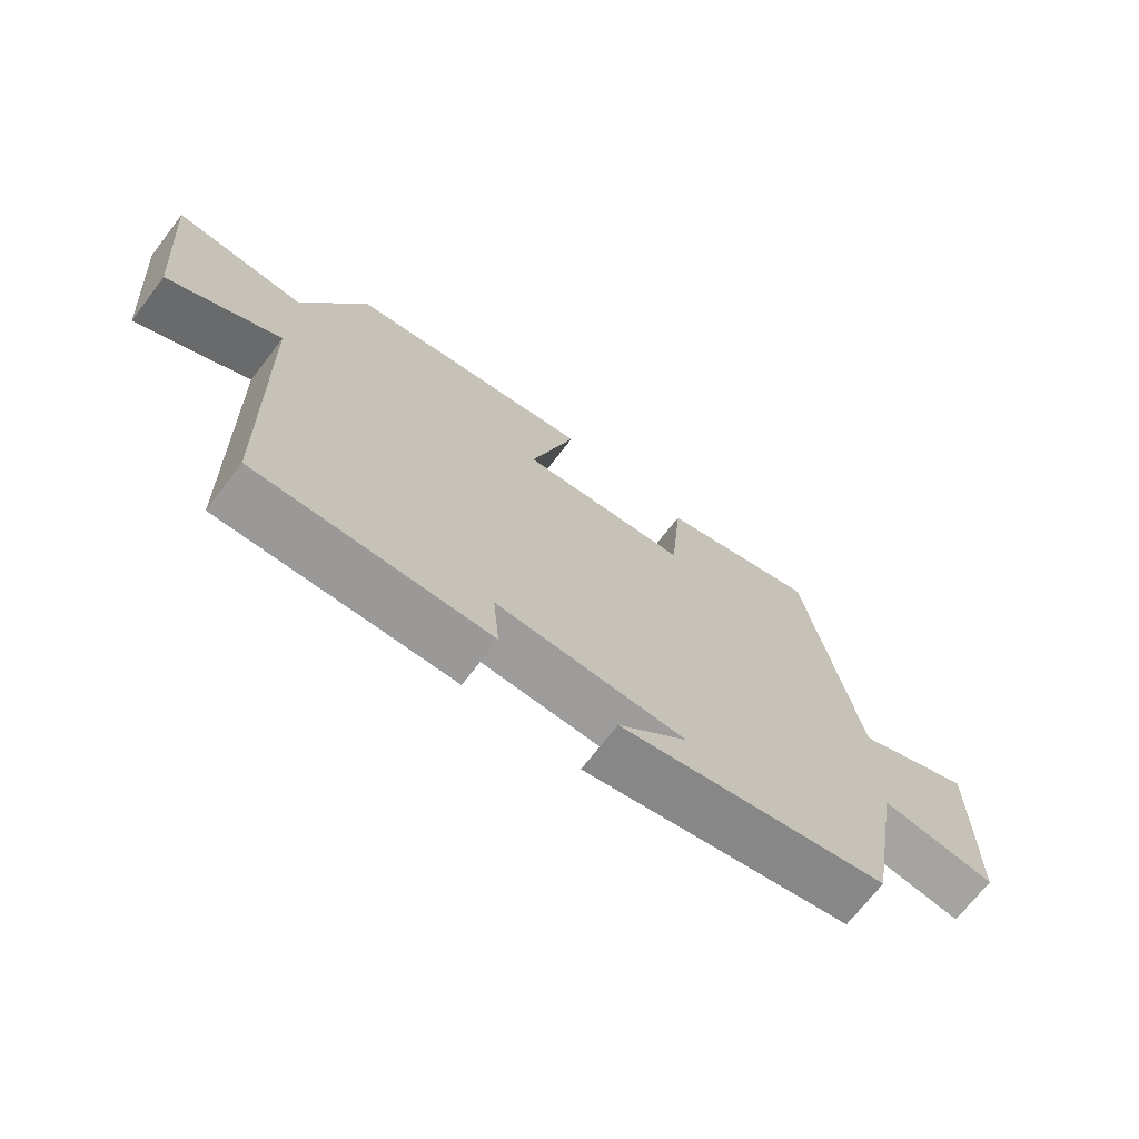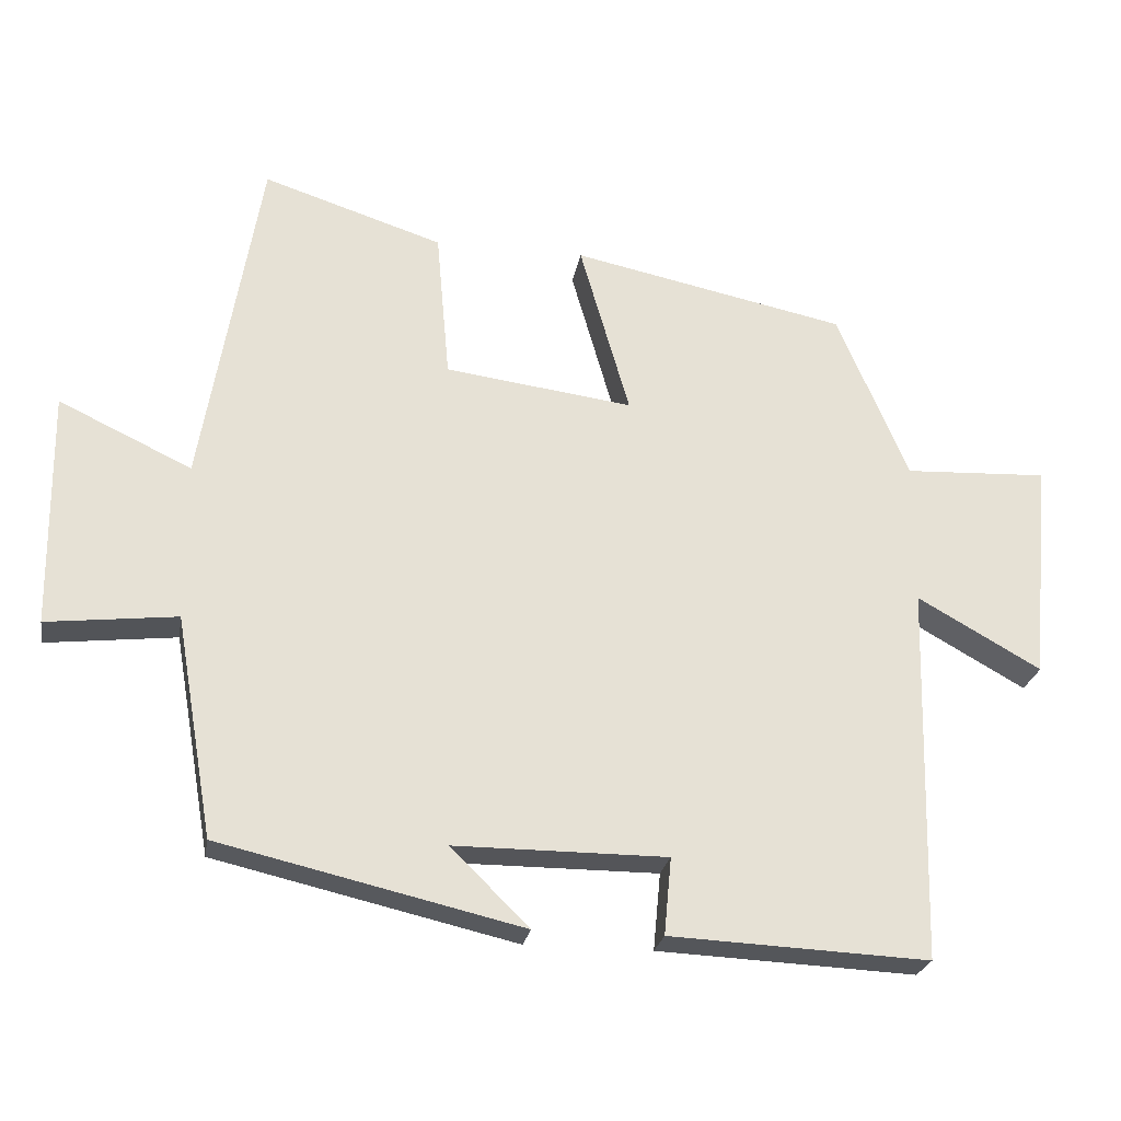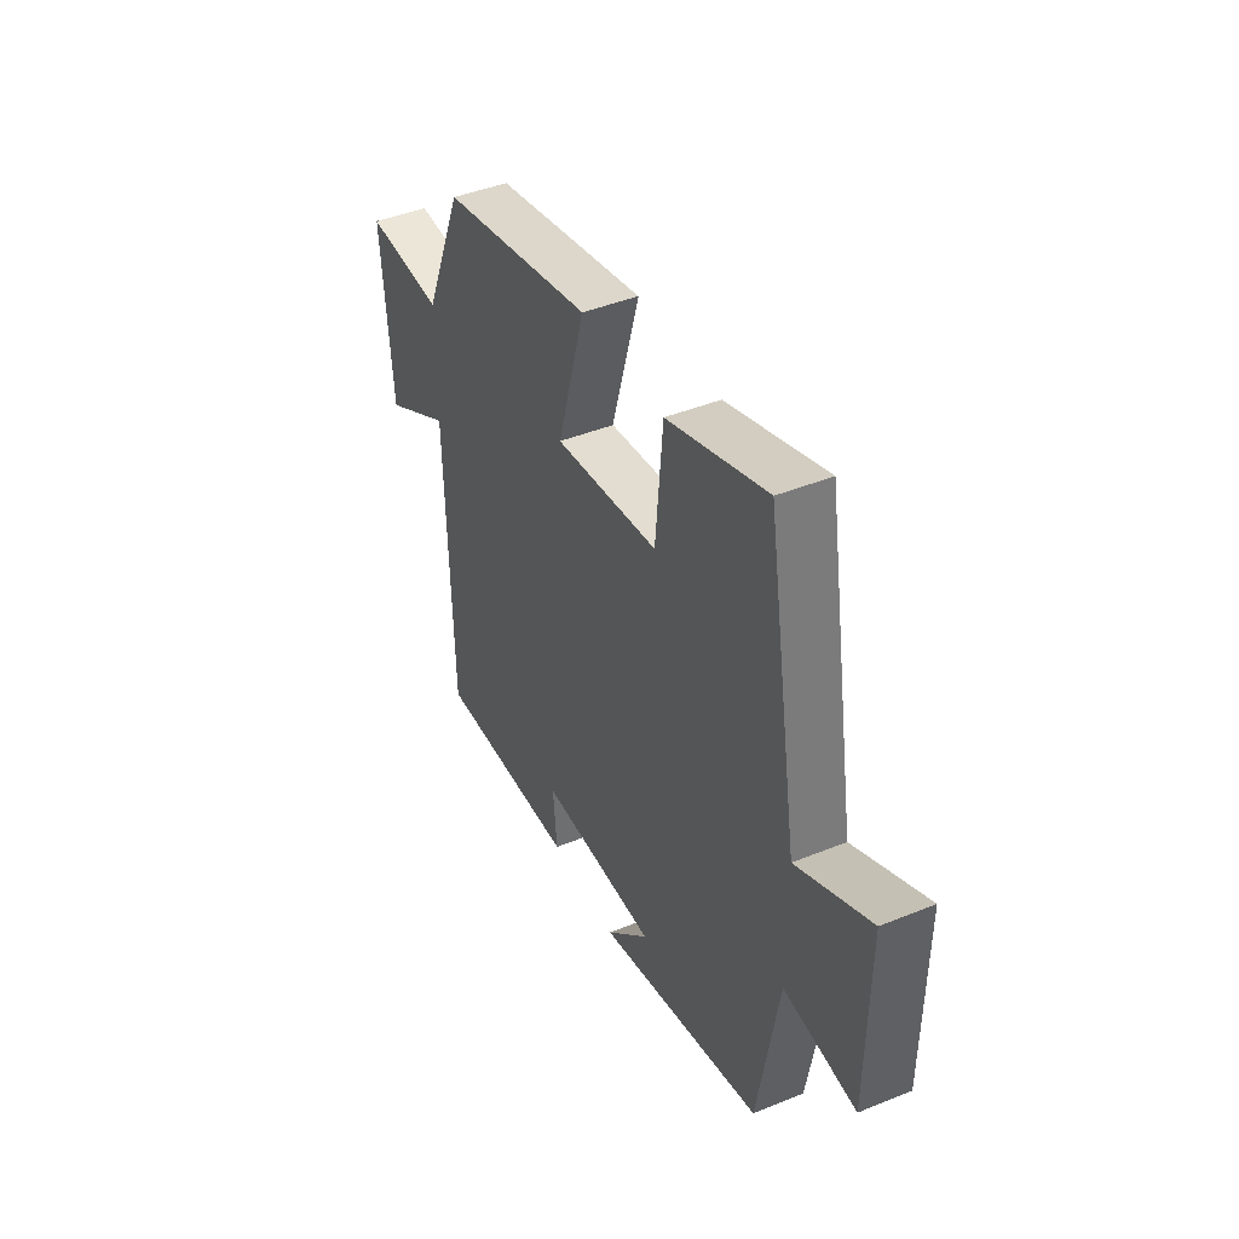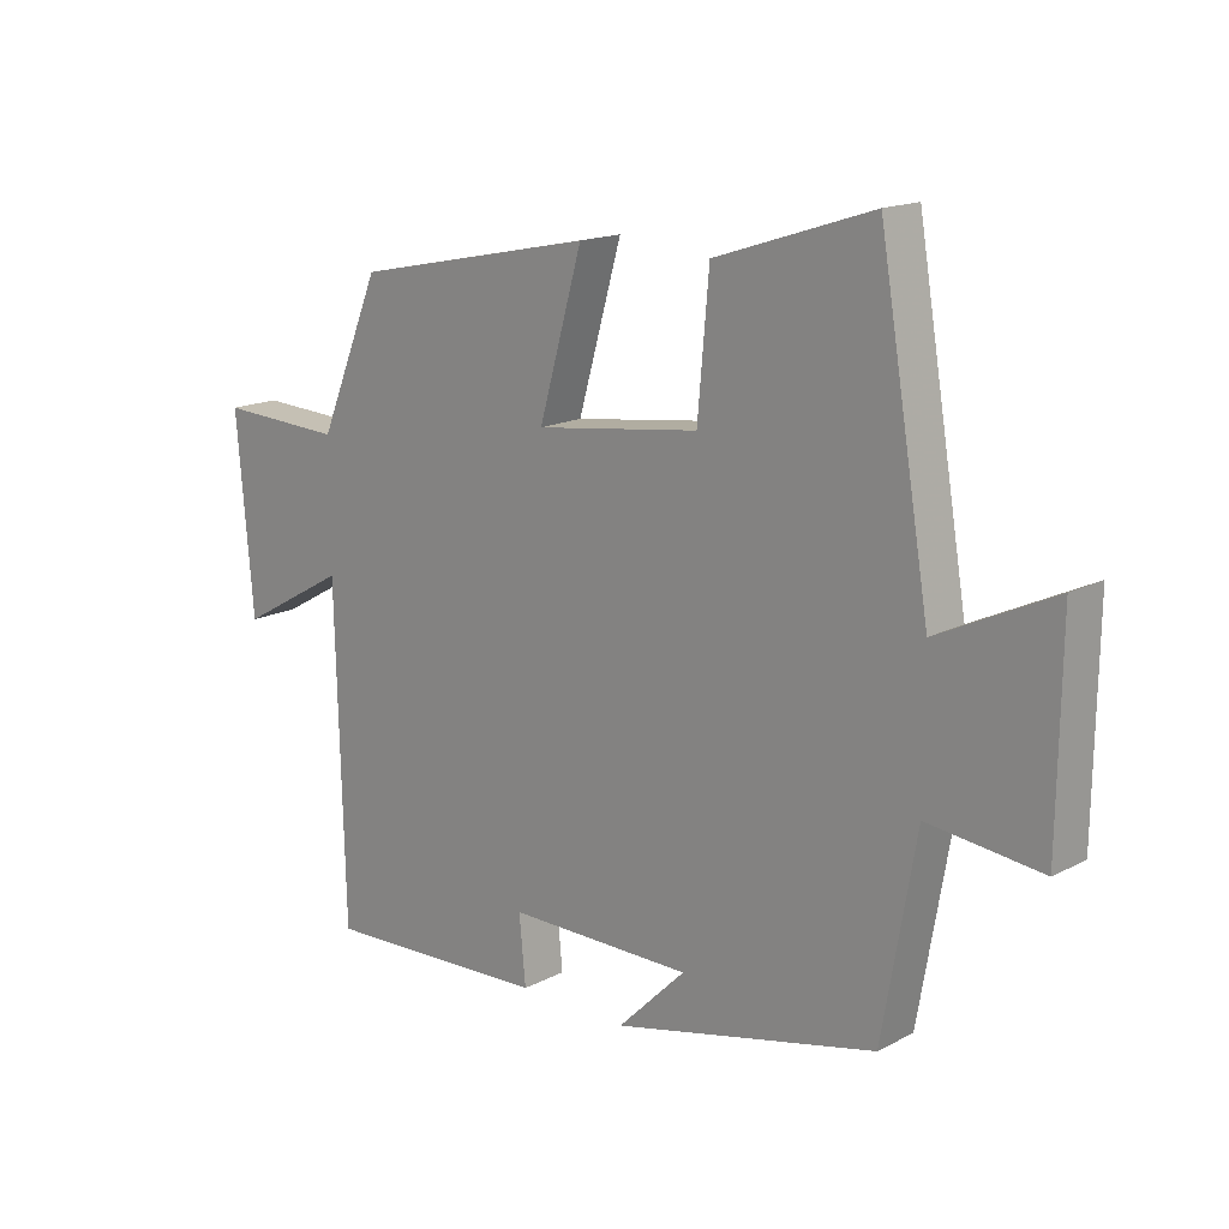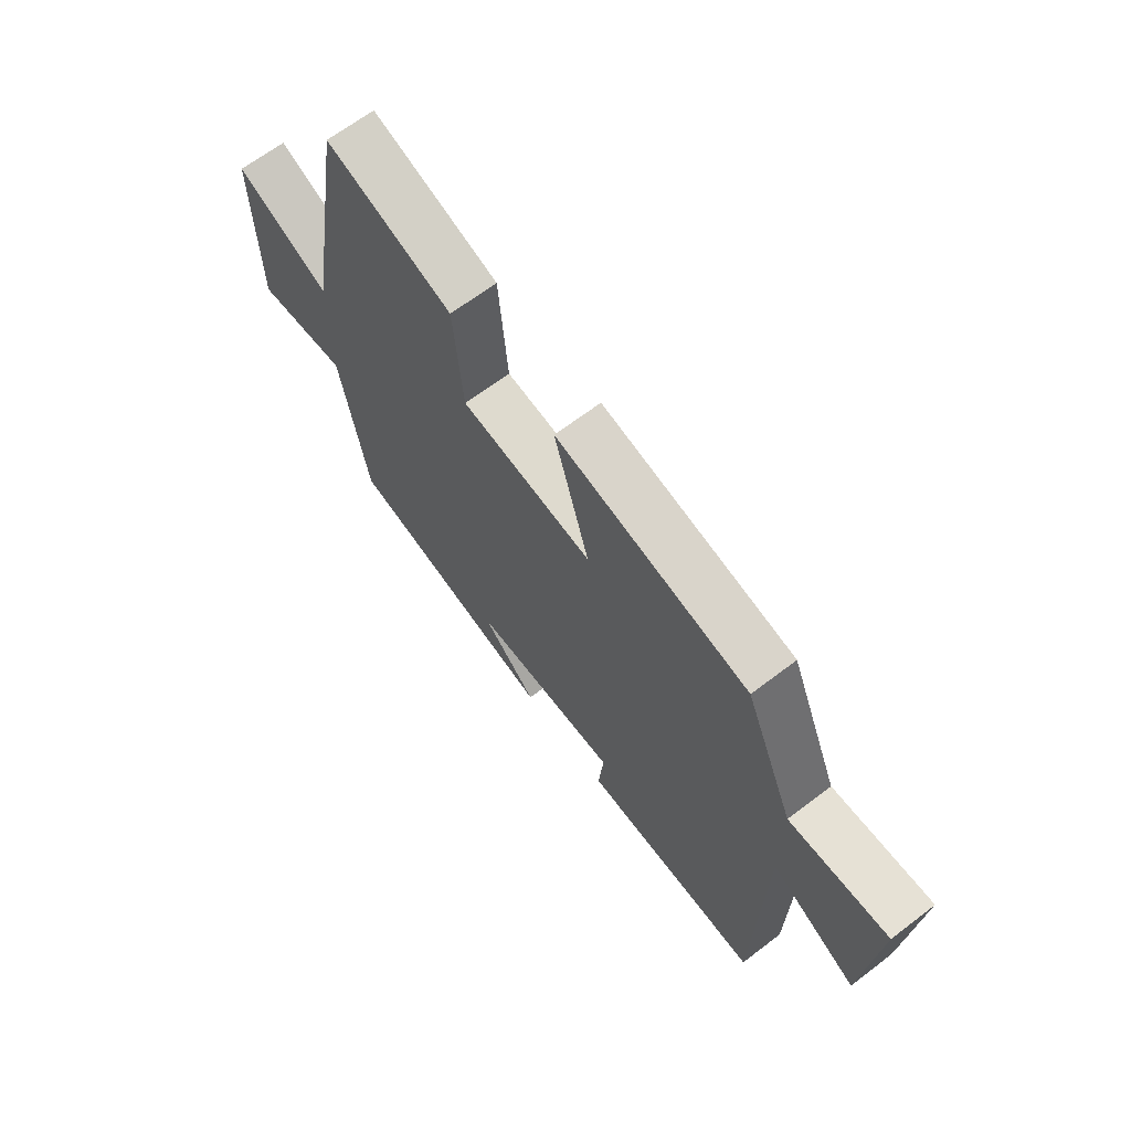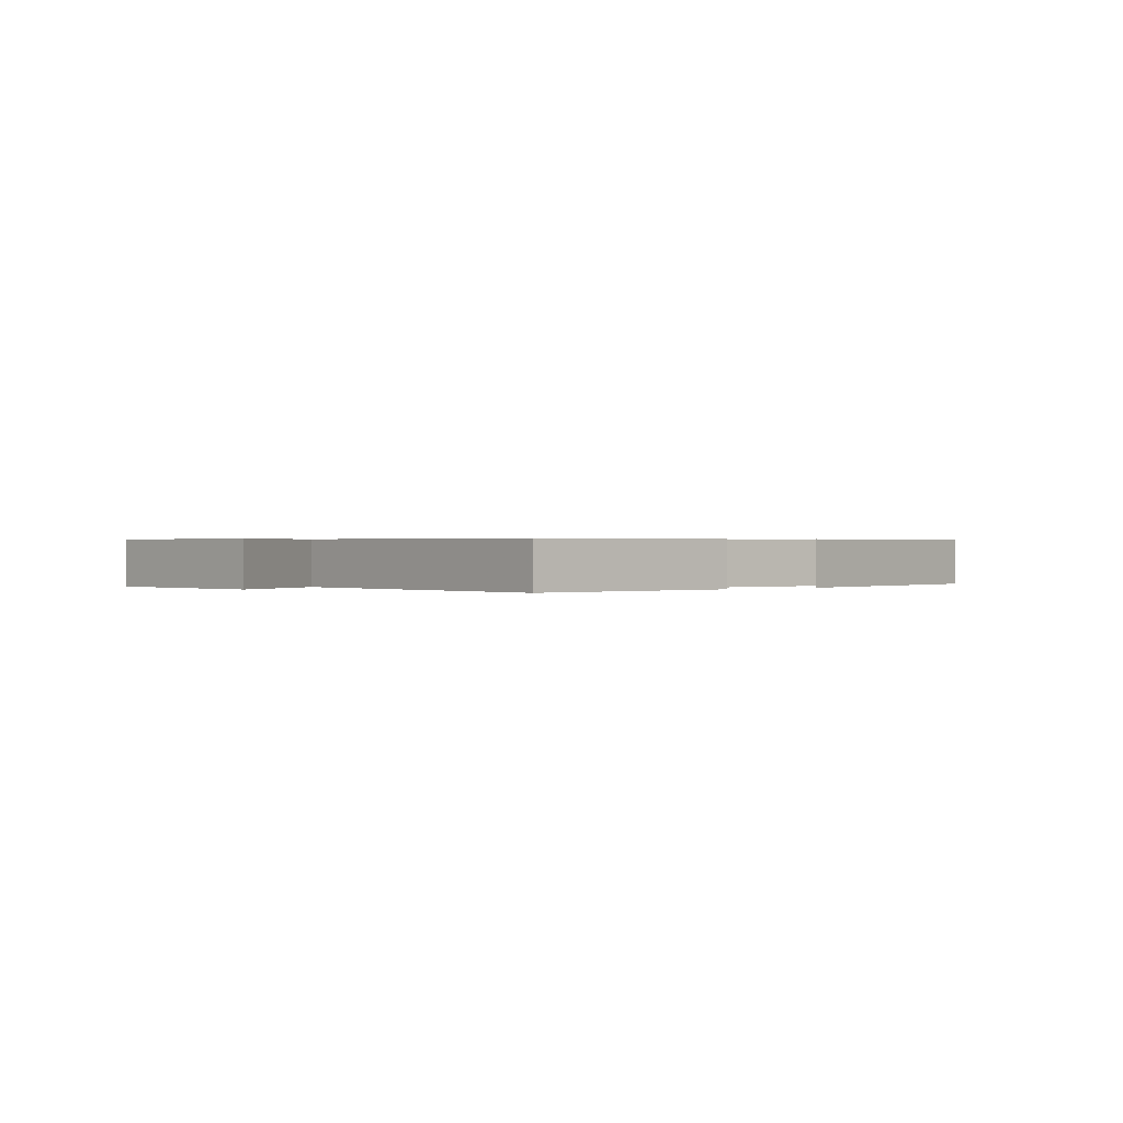
<metadata>
{"format":"obj","ext":"obj","renderer":"f3d","projection":"perspective","resolution":1024,"background":"white","views":[{"elev":-70.3,"azim":142.4,"up":"+Z"},{"elev":-24.8,"azim":-9.5,"up":"+Z"},{"elev":43.4,"azim":-115.6,"up":"+Z"},{"elev":16.1,"azim":-136.9,"up":"+Z"},{"elev":66.0,"azim":52.5,"up":"+Z"},{"elev":0.4,"azim":141.6,"up":"+Y"}]}
</metadata>
<code>
v -0.448 0.07 -0.404
v -0.5 0.07 -0.103
v -0.677 0.07 -0.123
v -0.681 0.07 0.199
v -0.5 0.07 0.113
v -0.421 0.07 0.58
v -0.176 0.07 0.5
v -0.158 0.07 0.296
v 0.098 0.07 0.262
v 0.03 0.07 0.5
v 0.404 0.07 0.422
v 0.5 0.07 0.193
v 0.694 0.07 0.202
v 0.668 0.07 -0.098
v 0.5 0.07 -0.003
v 0.487 0.07 -0.516
v 0.135 0.07 -0.5
v 0.145 0.07 -0.395
v -0.143 0.07 -0.395
v -0.037 0.07 -0.5
v -0.448 0 -0.404
v -0.5 0 -0.103
v -0.677 0 -0.123
v -0.681 0 0.199
v -0.5 0 0.113
v -0.421 0 0.58
v -0.176 0 0.5
v -0.158 0 0.296
v 0.098 0 0.262
v 0.03 0 0.5
v 0.404 0 0.422
v 0.5 0 0.193
v 0.694 0 0.202
v 0.668 0 -0.098
v 0.5 0 -0.003
v 0.487 0 -0.516
v 0.135 0 -0.5
v 0.145 0 -0.395
v -0.143 0 -0.395
v -0.037 0 -0.5
f 19 20 1 2
f 18 19 2
f 15 16 17 18
f 15 18 2
f 12 13 14 15
f 11 12 15
f 10 11 15
f 9 10 15
f 8 9 15 2
f 7 8 2
f 6 7 2
f 5 6 2
f 2 3 4 5
f 22 21 40 39
f 22 39 38
f 38 37 36 35
f 22 38 35
f 35 34 33 32
f 35 32 31
f 35 31 30
f 35 30 29
f 22 35 29 28
f 22 28 27
f 22 27 26
f 22 26 25
f 25 24 23 22
f 1 21 22 2
f 2 22 23 3
f 3 23 24 4
f 4 24 25 5
f 5 25 26 6
f 6 26 27 7
f 7 27 28 8
f 8 28 29 9
f 9 29 30 10
f 10 30 31 11
f 11 31 32 12
f 12 32 33 13
f 13 33 34 14
f 14 34 35 15
f 15 35 36 16
f 16 36 37 17
f 17 37 38 18
f 18 38 39 19
f 19 39 40 20
f 20 40 21 1

</code>
